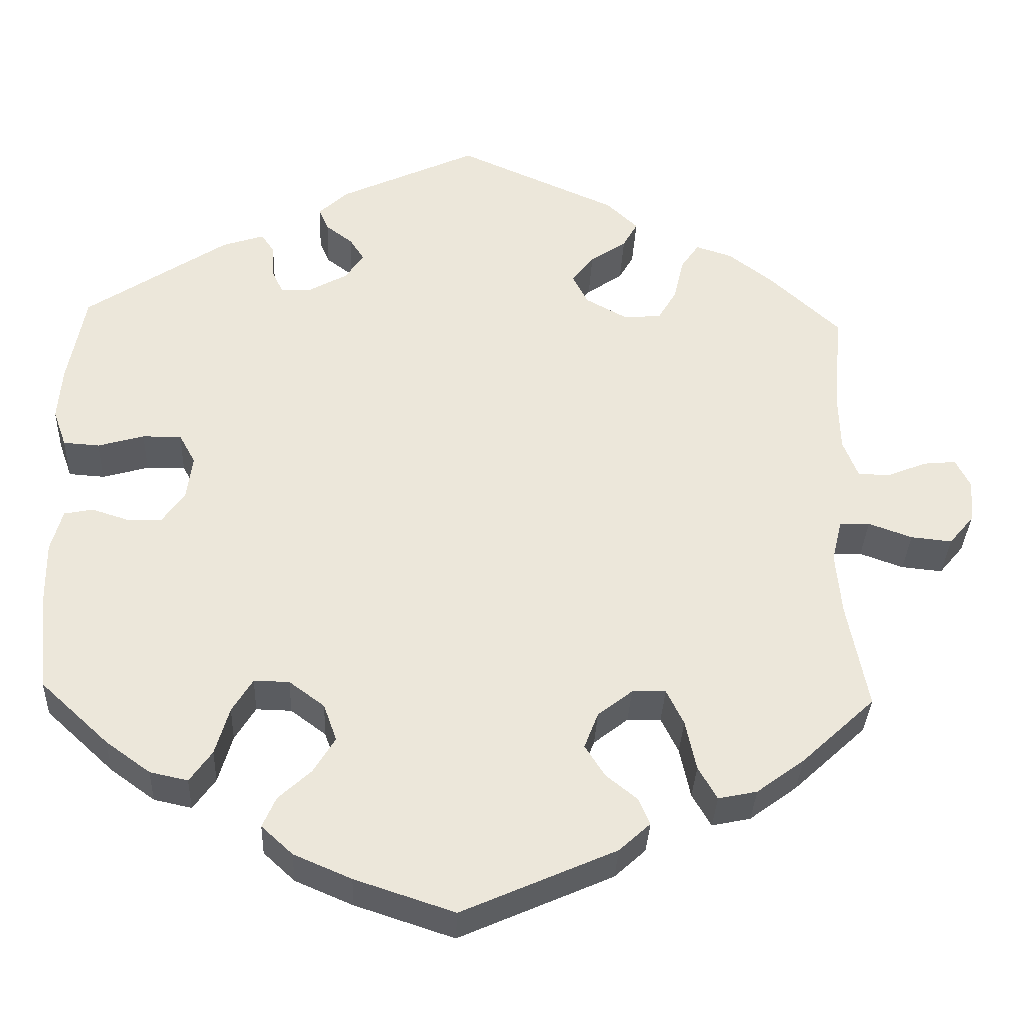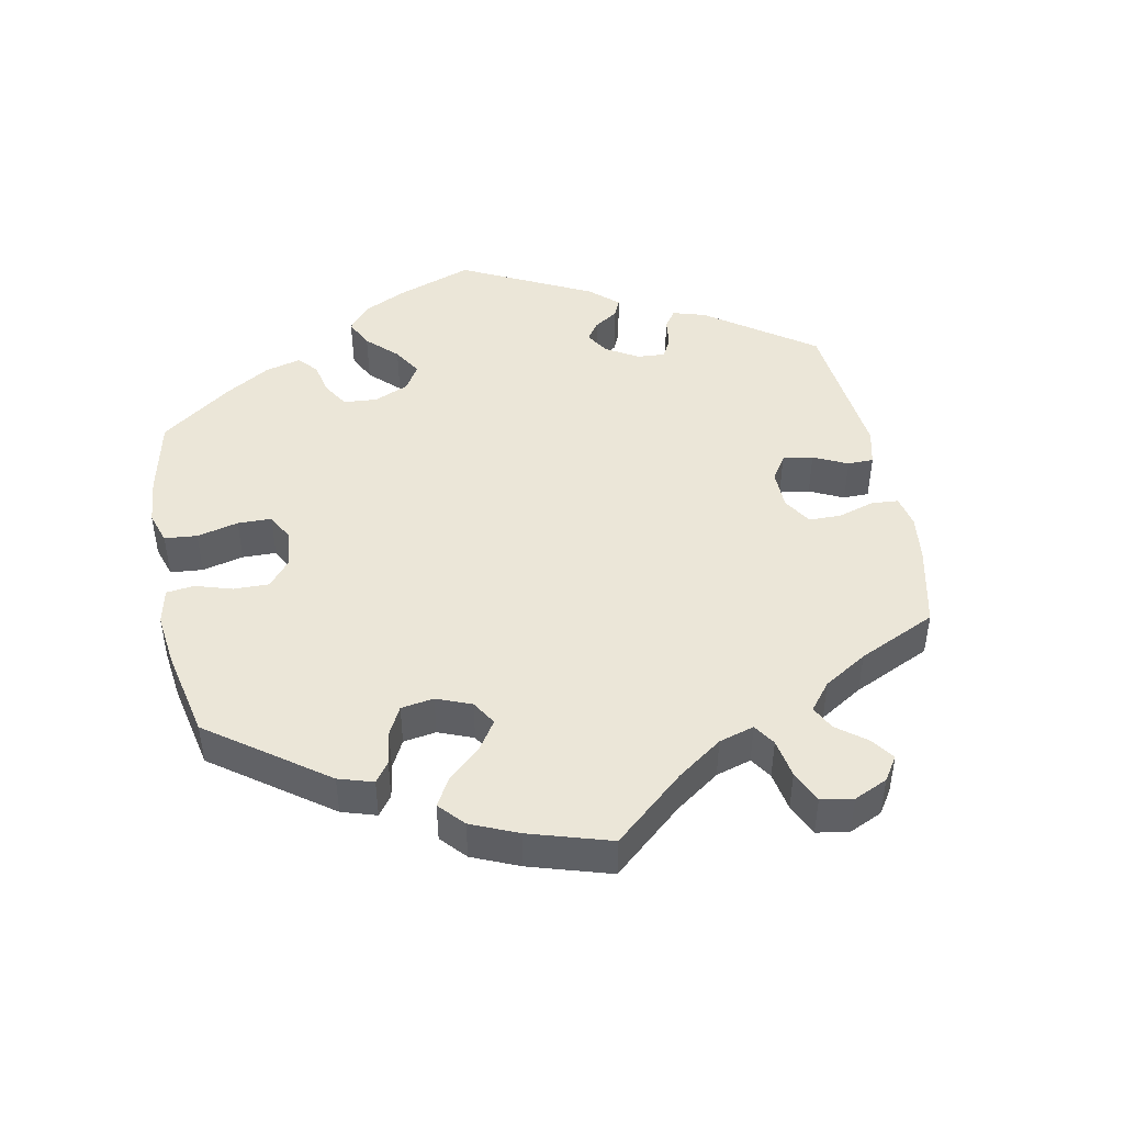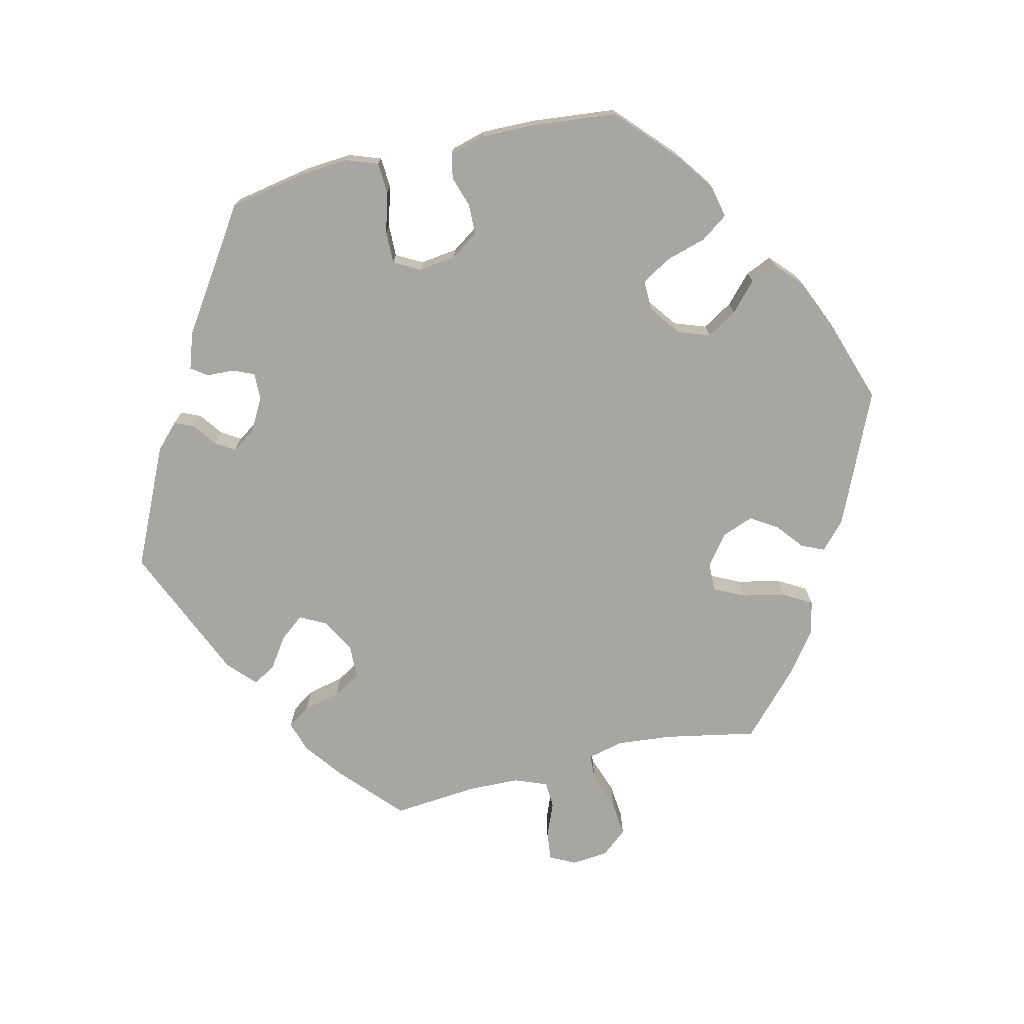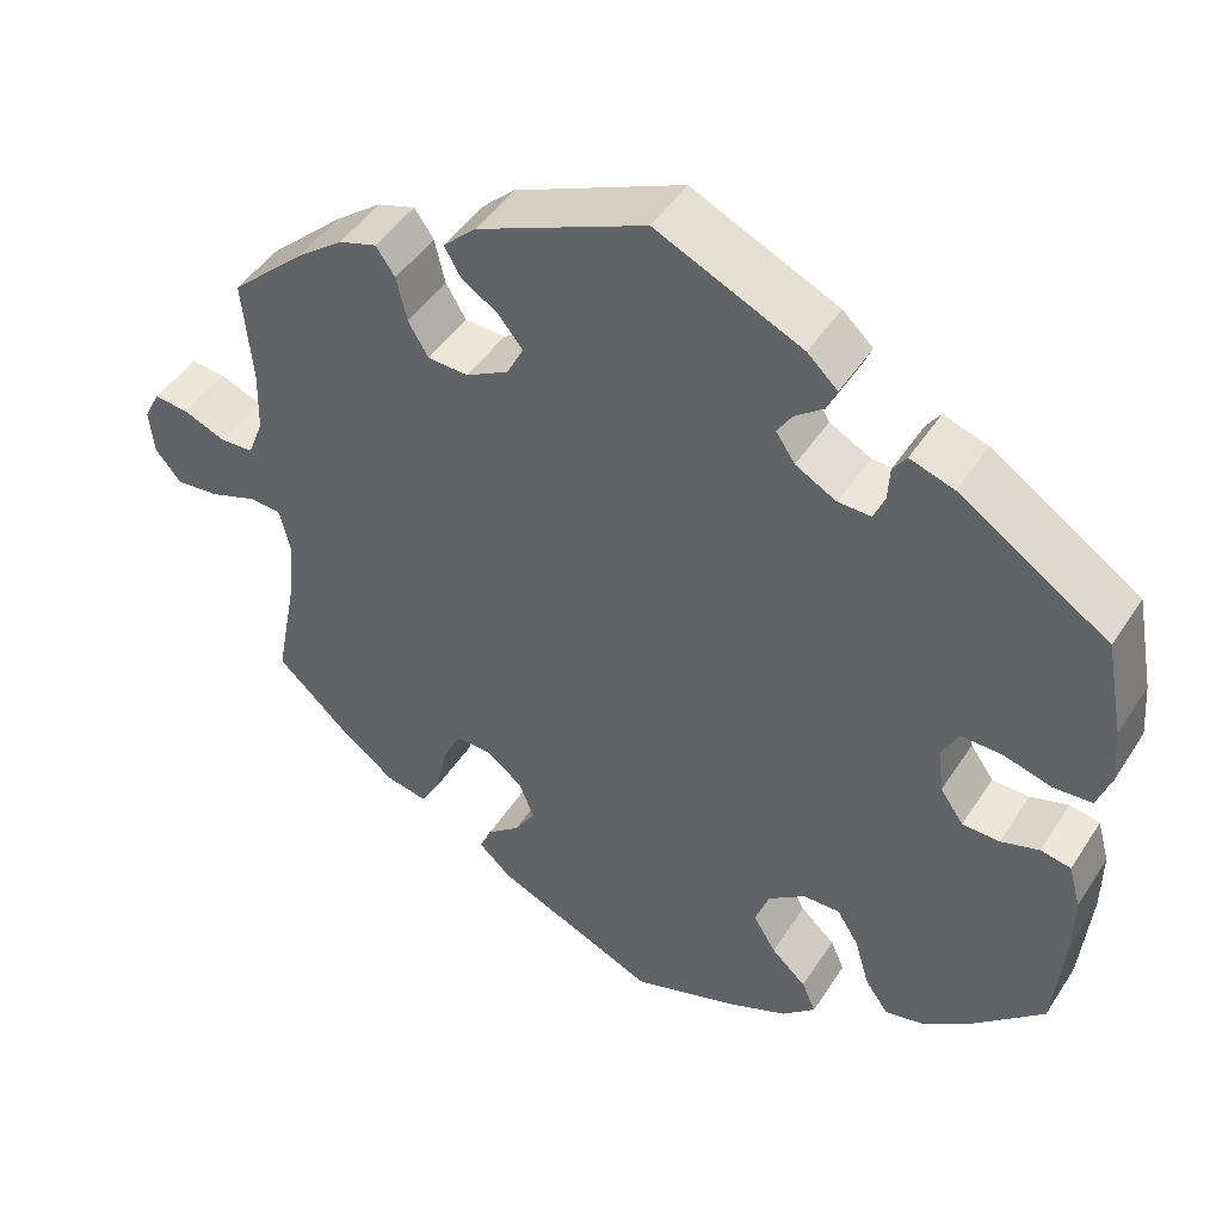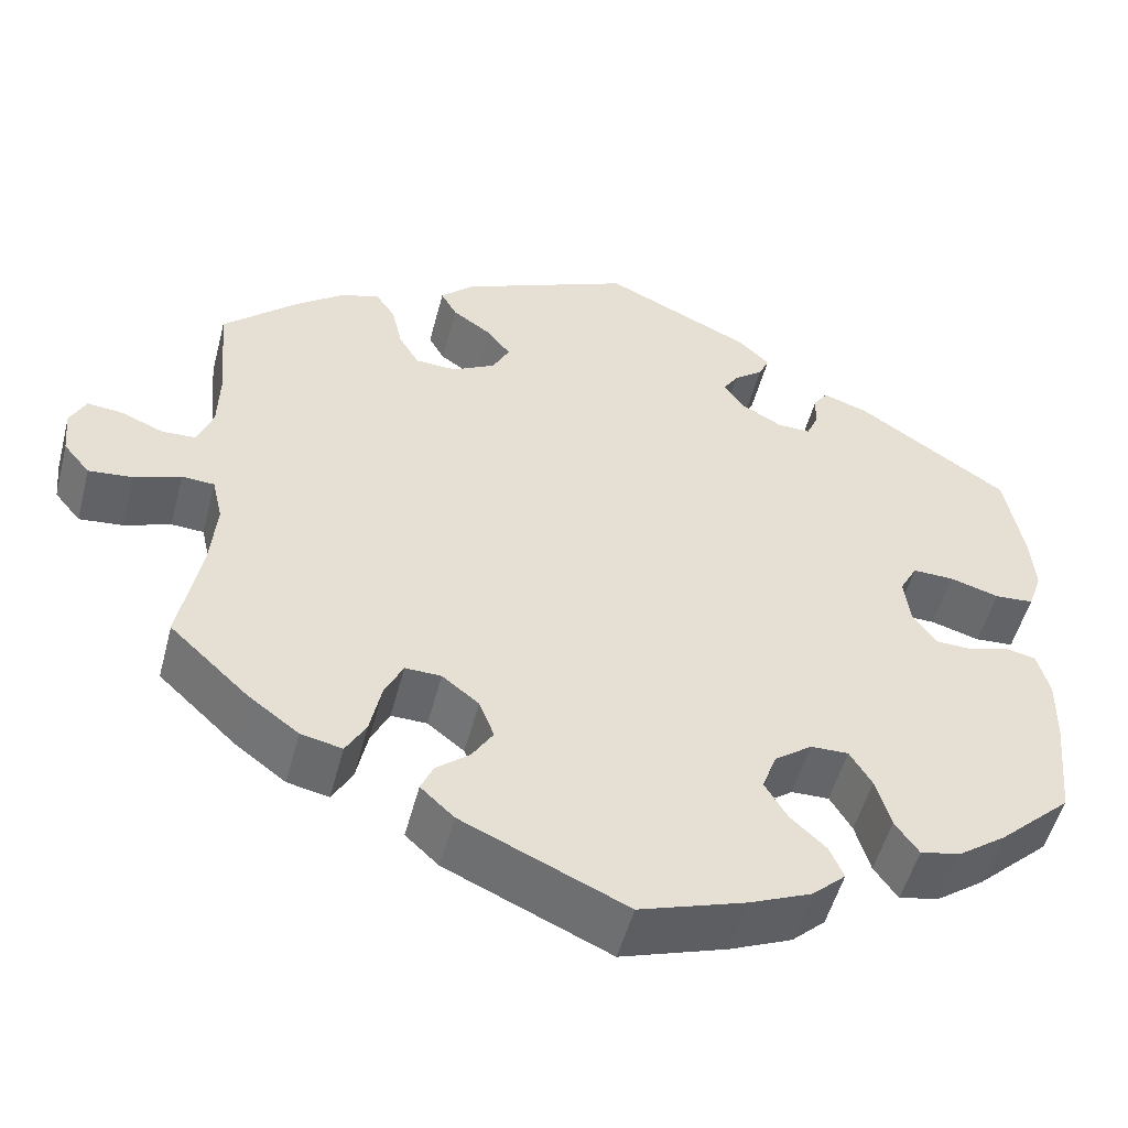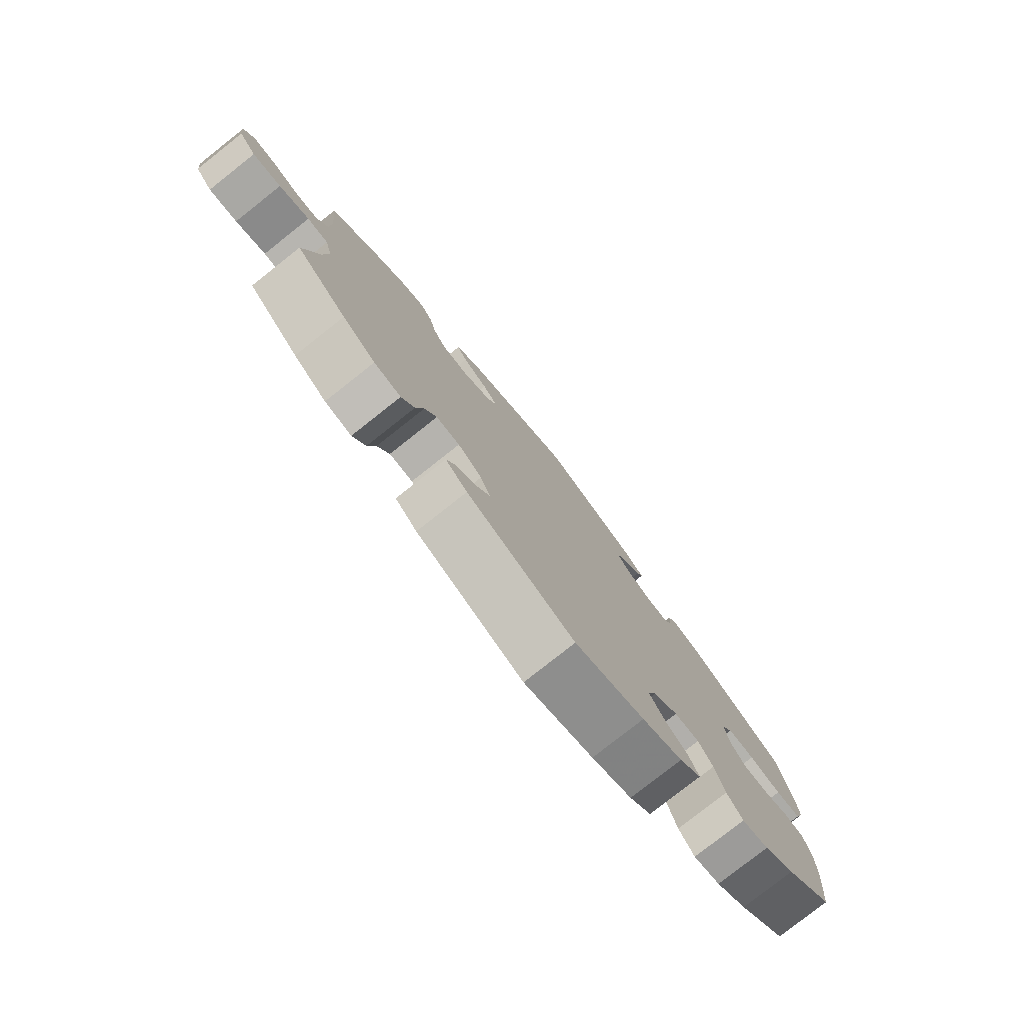
<metadata>
{"format":"obj","ext":"obj","renderer":"f3d","projection":"perspective","resolution":1024,"background":"white","views":[{"elev":-34.1,"azim":177.6,"up":"+Z"},{"elev":46.2,"azim":-131.3,"up":"+Y"},{"elev":-74.0,"azim":103.3,"up":"+Y"},{"elev":46.2,"azim":31.0,"up":"+Z"},{"elev":-51.7,"azim":-14.6,"up":"+Z"},{"elev":-79.0,"azim":-51.7,"up":"+Z"}]}
</metadata>
<code>
v -0.187 0.07 -0.495
v -0.225 0.07 -0.46
v -0.211 0.07 -0.428
v -0.173 0.07 -0.397
v -0.149 0.07 -0.359
v -0.166 0.07 -0.315
v -0.208 0.07 -0.282
v -0.249 0.07 -0.281
v -0.27 0.07 -0.324
v -0.283 0.07 -0.385
v -0.306 0.07 -0.425
v -0.353 0.07 -0.415
v -0.411 0.07 -0.372
v -0.5 0.07 -0.289
v -0.475 0.07 -0.159
v -0.468 0.07 -0.082
v -0.48 0.07 -0.031
v -0.517 0.07 -0.029
v -0.57 0.07 -0.048
v -0.62 0.07 -0.053
v -0.65 0.07 -0.017
v -0.655 0.07 0.035
v -0.637 0.07 0.071
v -0.597 0.07 0.067
v -0.548 0.07 0.047
v -0.51 0.07 0.049
v -0.492 0.07 0.095
v -0.49 0.07 0.167
v -0.501 0.07 0.288
v -0.415 0.07 0.367
v -0.361 0.07 0.408
v -0.317 0.07 0.422
v -0.295 0.07 0.39
v -0.283 0.07 0.338
v -0.26 0.07 0.299
v -0.213 0.07 0.297
v -0.164 0.07 0.324
v -0.145 0.07 0.361
v -0.172 0.07 0.395
v -0.216 0.07 0.425
v -0.234 0.07 0.457
v -0.196 0.07 0.493
v -0.001 0.07 0.578
v 0.167 0.07 0.5
v 0.202 0.07 0.467
v 0.19 0.07 0.44
v 0.157 0.07 0.415
v 0.14 0.07 0.388
v 0.162 0.07 0.355
v 0.209 0.07 0.329
v 0.247 0.07 0.328
v 0.26 0.07 0.357
v 0.262 0.07 0.397
v 0.278 0.07 0.42
v 0.329 0.07 0.403
v 0.501 0.07 0.289
v 0.522 0.07 0.177
v 0.527 0.07 0.112
v 0.511 0.07 0.067
v 0.467 0.07 0.064
v 0.411 0.07 0.08
v 0.364 0.07 0.081
v 0.344 0.07 0.044
v 0.351 0.07 -0.009
v 0.378 0.07 -0.048
v 0.421 0.07 -0.049
v 0.465 0.07 -0.035
v 0.5 0.07 -0.042
v 0.514 0.07 -0.093
v 0.513 0.07 -0.167
v 0.501 0.07 -0.289
v 0.418 0.07 -0.366
v 0.364 0.07 -0.405
v 0.318 0.07 -0.415
v 0.291 0.07 -0.377
v 0.274 0.07 -0.319
v 0.249 0.07 -0.278
v 0.206 0.07 -0.279
v 0.163 0.07 -0.311
v 0.147 0.07 -0.356
v 0.173 0.07 -0.399
v 0.213 0.07 -0.436
v 0.229 0.07 -0.473
v 0.191 0.07 -0.508
v 0.121 0.07 -0.538
v 0 0.07 -0.578
v -0.187 0 -0.495
v -0.225 0 -0.46
v -0.211 0 -0.428
v -0.173 0 -0.397
v -0.149 0 -0.359
v -0.166 0 -0.315
v -0.208 0 -0.282
v -0.249 0 -0.281
v -0.27 0 -0.324
v -0.283 0 -0.385
v -0.306 0 -0.425
v -0.353 0 -0.415
v -0.411 0 -0.372
v -0.5 0 -0.289
v -0.475 0 -0.159
v -0.468 0 -0.082
v -0.48 0 -0.031
v -0.517 0 -0.029
v -0.57 0 -0.048
v -0.62 0 -0.053
v -0.65 0 -0.017
v -0.655 0 0.035
v -0.637 0 0.071
v -0.597 0 0.067
v -0.548 0 0.047
v -0.51 0 0.049
v -0.492 0 0.095
v -0.49 0 0.167
v -0.501 0 0.288
v -0.415 0 0.367
v -0.361 0 0.408
v -0.317 0 0.422
v -0.295 0 0.39
v -0.283 0 0.338
v -0.26 0 0.299
v -0.213 0 0.297
v -0.164 0 0.324
v -0.145 0 0.361
v -0.172 0 0.395
v -0.216 0 0.425
v -0.234 0 0.457
v -0.196 0 0.493
v -0.001 0 0.578
v 0.167 0 0.5
v 0.202 0 0.467
v 0.19 0 0.44
v 0.157 0 0.415
v 0.14 0 0.388
v 0.162 0 0.355
v 0.209 0 0.329
v 0.247 0 0.328
v 0.26 0 0.357
v 0.262 0 0.397
v 0.278 0 0.42
v 0.329 0 0.403
v 0.501 0 0.289
v 0.522 0 0.177
v 0.527 0 0.112
v 0.511 0 0.067
v 0.467 0 0.064
v 0.411 0 0.08
v 0.364 0 0.081
v 0.344 0 0.044
v 0.351 0 -0.009
v 0.378 0 -0.048
v 0.421 0 -0.049
v 0.465 0 -0.035
v 0.5 0 -0.042
v 0.514 0 -0.093
v 0.513 0 -0.167
v 0.501 0 -0.289
v 0.418 0 -0.366
v 0.364 0 -0.405
v 0.318 0 -0.415
v 0.291 0 -0.377
v 0.274 0 -0.319
v 0.249 0 -0.278
v 0.206 0 -0.279
v 0.163 0 -0.311
v 0.147 0 -0.356
v 0.173 0 -0.399
v 0.213 0 -0.436
v 0.229 0 -0.473
v 0.191 0 -0.508
v 0.121 0 -0.538
v 0 0 -0.578
f 81 82 83 84
f 80 81 84 85
f 73 74 75 76
f 73 76 77
f 72 73 77
f 71 72 77
f 70 71 77
f 69 70 77 78
f 66 67 68 69
f 65 66 69 78
f 58 59 60 61
f 58 61 62
f 57 58 62
f 56 57 62
f 55 56 62
f 52 53 54 55
f 51 52 55 62
f 50 51 62 63
f 44 45 46 47
f 44 47 48
f 43 44 48
f 42 43 48 49
f 39 40 41 42
f 38 39 42 49
f 31 32 33 34
f 31 34 35
f 28 29 30 31
f 27 28 31 35
f 26 27 35 36
f 22 23 24 25
f 22 25 26
f 21 22 26
f 18 19 20 21
f 17 18 21 26
f 12 13 14 15
f 12 15 16
f 9 10 11 12
f 8 9 12 16
f 7 8 16 17
f 1 2 3 4
f 1 4 5
f 80 85 86 1
f 64 65 78 79
f 50 63 64 79
f 37 38 49 50
f 6 7 17 26
f 6 26 36 37
f 79 80 1 5
f 37 50 79
f 5 6 37 79
f 170 169 168 167
f 171 170 167 166
f 162 161 160 159
f 163 162 159
f 163 159 158
f 163 158 157
f 163 157 156
f 164 163 156 155
f 155 154 153 152
f 164 155 152 151
f 147 146 145 144
f 148 147 144
f 148 144 143
f 148 143 142
f 148 142 141
f 141 140 139 138
f 148 141 138 137
f 149 148 137 136
f 133 132 131 130
f 134 133 130
f 134 130 129
f 135 134 129 128
f 128 127 126 125
f 135 128 125 124
f 120 119 118 117
f 121 120 117
f 117 116 115 114
f 121 117 114 113
f 122 121 113 112
f 111 110 109 108
f 112 111 108
f 112 108 107
f 107 106 105 104
f 112 107 104 103
f 101 100 99 98
f 102 101 98
f 98 97 96 95
f 102 98 95 94
f 103 102 94 93
f 90 89 88 87
f 91 90 87
f 87 172 171 166
f 165 164 151 150
f 165 150 149 136
f 136 135 124 123
f 112 103 93 92
f 123 122 112 92
f 91 87 166 165
f 165 136 123
f 165 123 92 91
f 1 87 88 2
f 2 88 89 3
f 3 89 90 4
f 4 90 91 5
f 5 91 92 6
f 6 92 93 7
f 7 93 94 8
f 8 94 95 9
f 9 95 96 10
f 10 96 97 11
f 11 97 98 12
f 12 98 99 13
f 13 99 100 14
f 14 100 101 15
f 15 101 102 16
f 16 102 103 17
f 17 103 104 18
f 18 104 105 19
f 19 105 106 20
f 20 106 107 21
f 21 107 108 22
f 22 108 109 23
f 23 109 110 24
f 24 110 111 25
f 25 111 112 26
f 26 112 113 27
f 27 113 114 28
f 28 114 115 29
f 29 115 116 30
f 30 116 117 31
f 31 117 118 32
f 32 118 119 33
f 33 119 120 34
f 34 120 121 35
f 35 121 122 36
f 36 122 123 37
f 37 123 124 38
f 38 124 125 39
f 39 125 126 40
f 40 126 127 41
f 41 127 128 42
f 42 128 129 43
f 43 129 130 44
f 44 130 131 45
f 45 131 132 46
f 46 132 133 47
f 47 133 134 48
f 48 134 135 49
f 49 135 136 50
f 50 136 137 51
f 51 137 138 52
f 52 138 139 53
f 53 139 140 54
f 54 140 141 55
f 55 141 142 56
f 56 142 143 57
f 57 143 144 58
f 58 144 145 59
f 59 145 146 60
f 60 146 147 61
f 61 147 148 62
f 62 148 149 63
f 63 149 150 64
f 64 150 151 65
f 65 151 152 66
f 66 152 153 67
f 67 153 154 68
f 68 154 155 69
f 69 155 156 70
f 70 156 157 71
f 71 157 158 72
f 72 158 159 73
f 73 159 160 74
f 74 160 161 75
f 75 161 162 76
f 76 162 163 77
f 77 163 164 78
f 78 164 165 79
f 79 165 166 80
f 80 166 167 81
f 81 167 168 82
f 82 168 169 83
f 83 169 170 84
f 84 170 171 85
f 85 171 172 86
f 86 172 87 1

</code>
